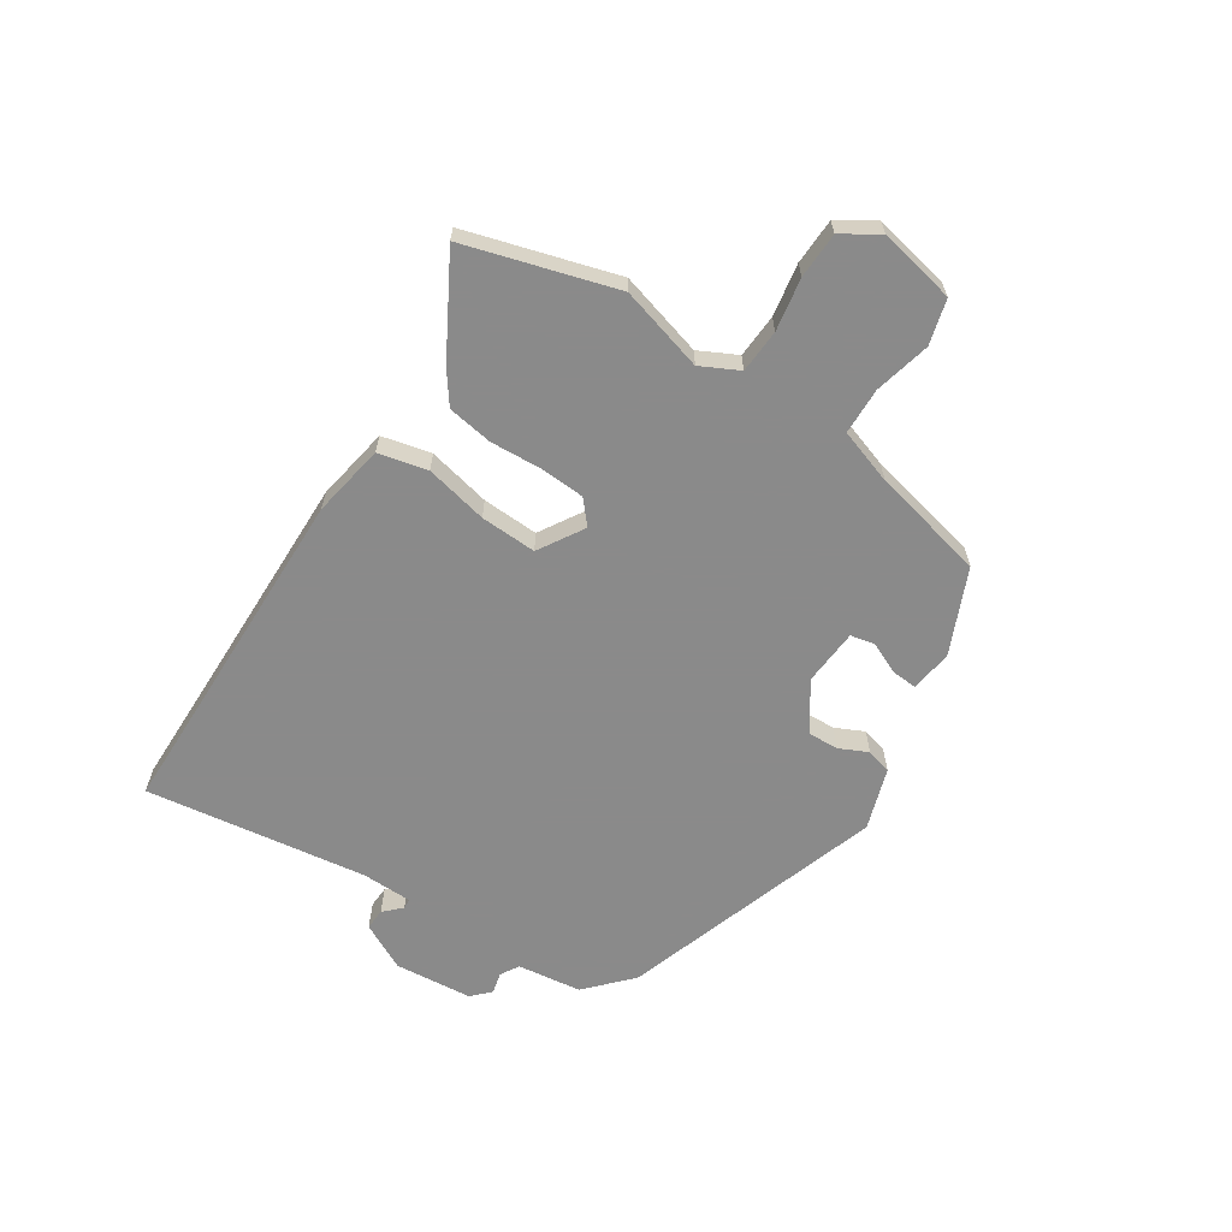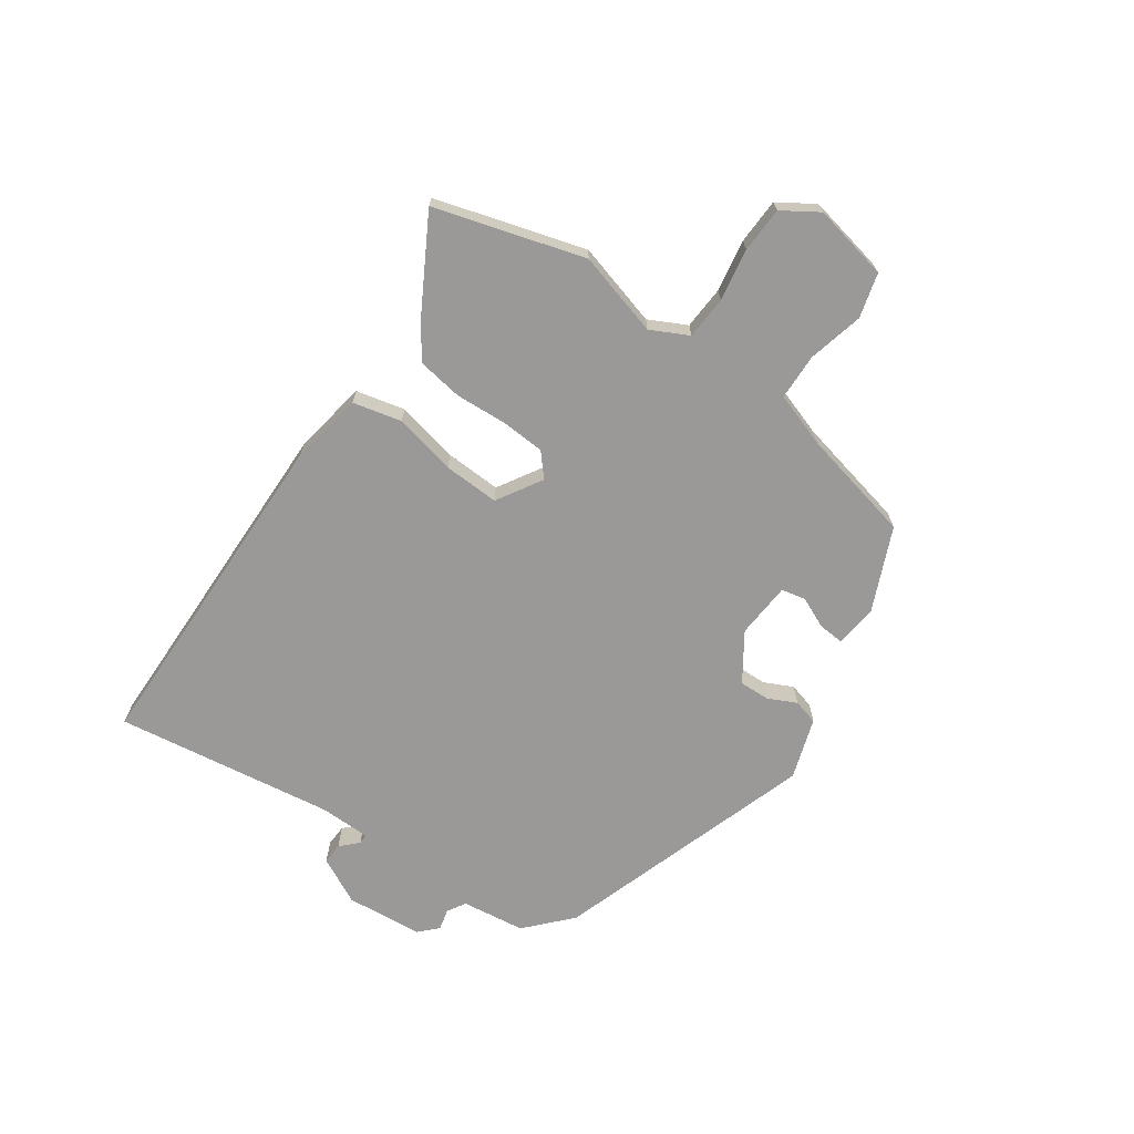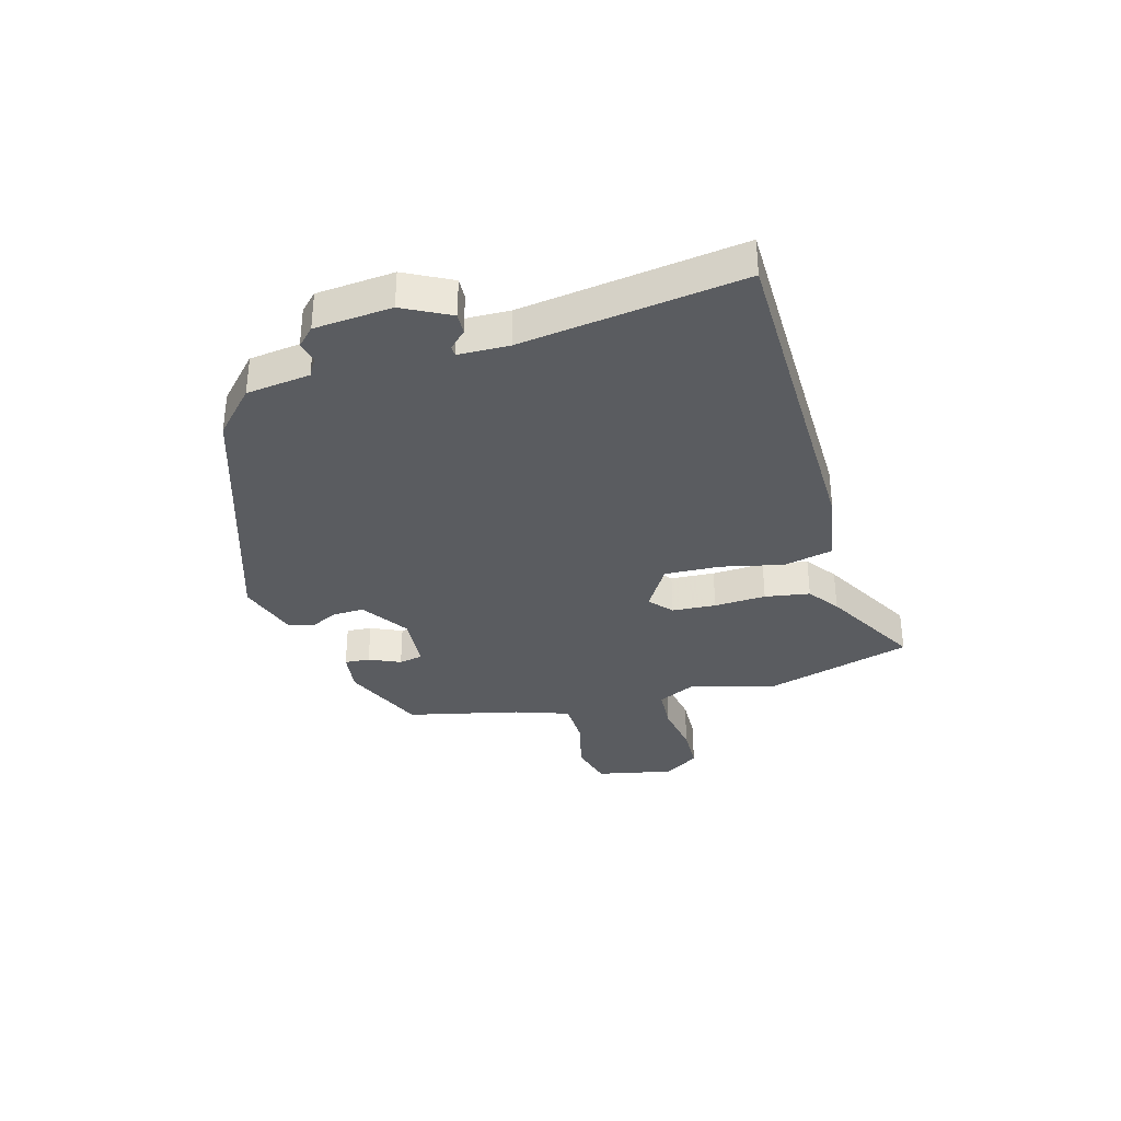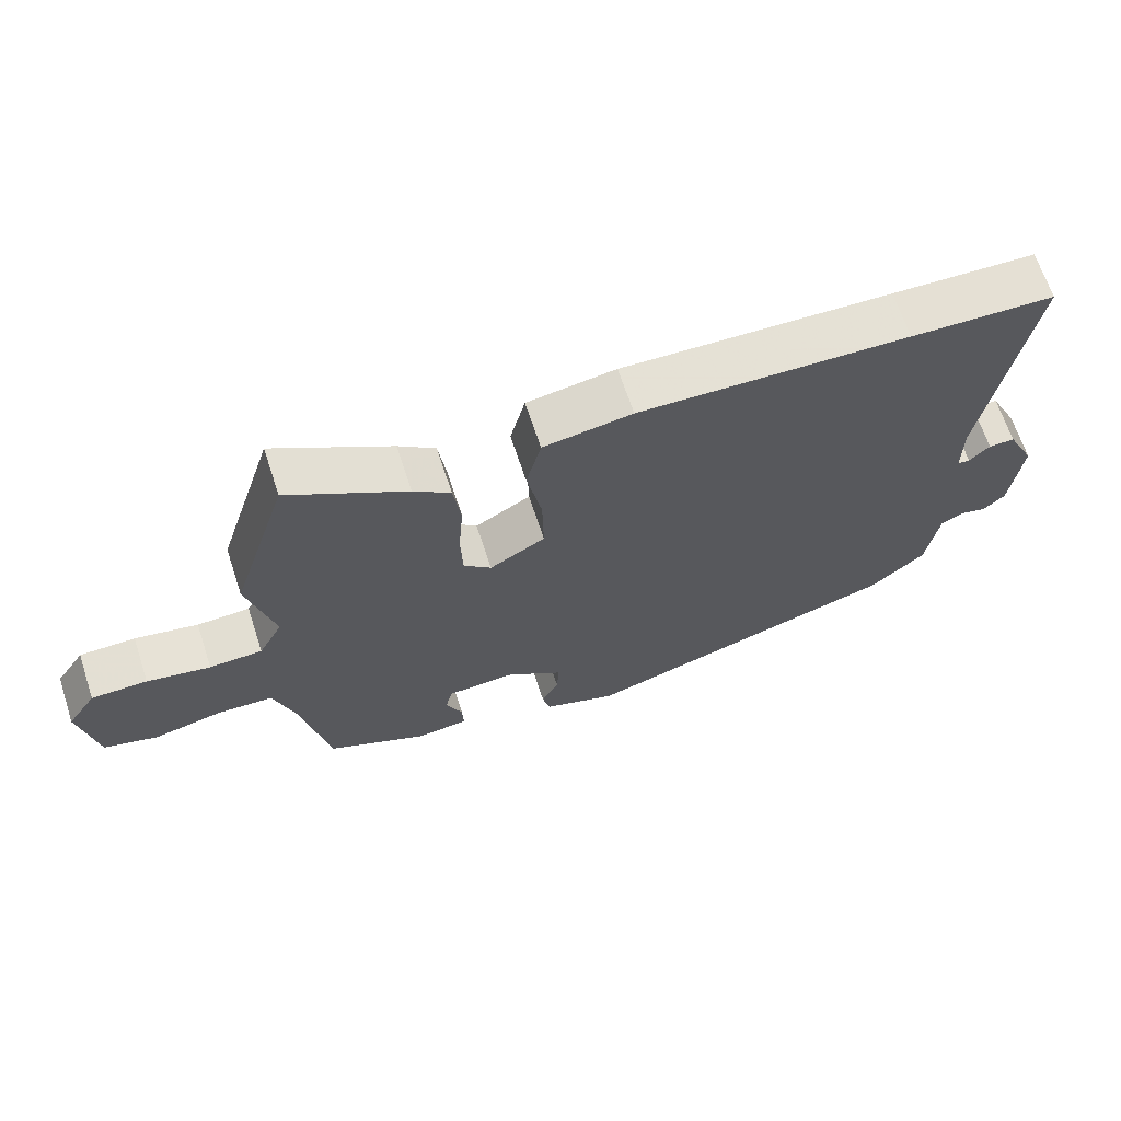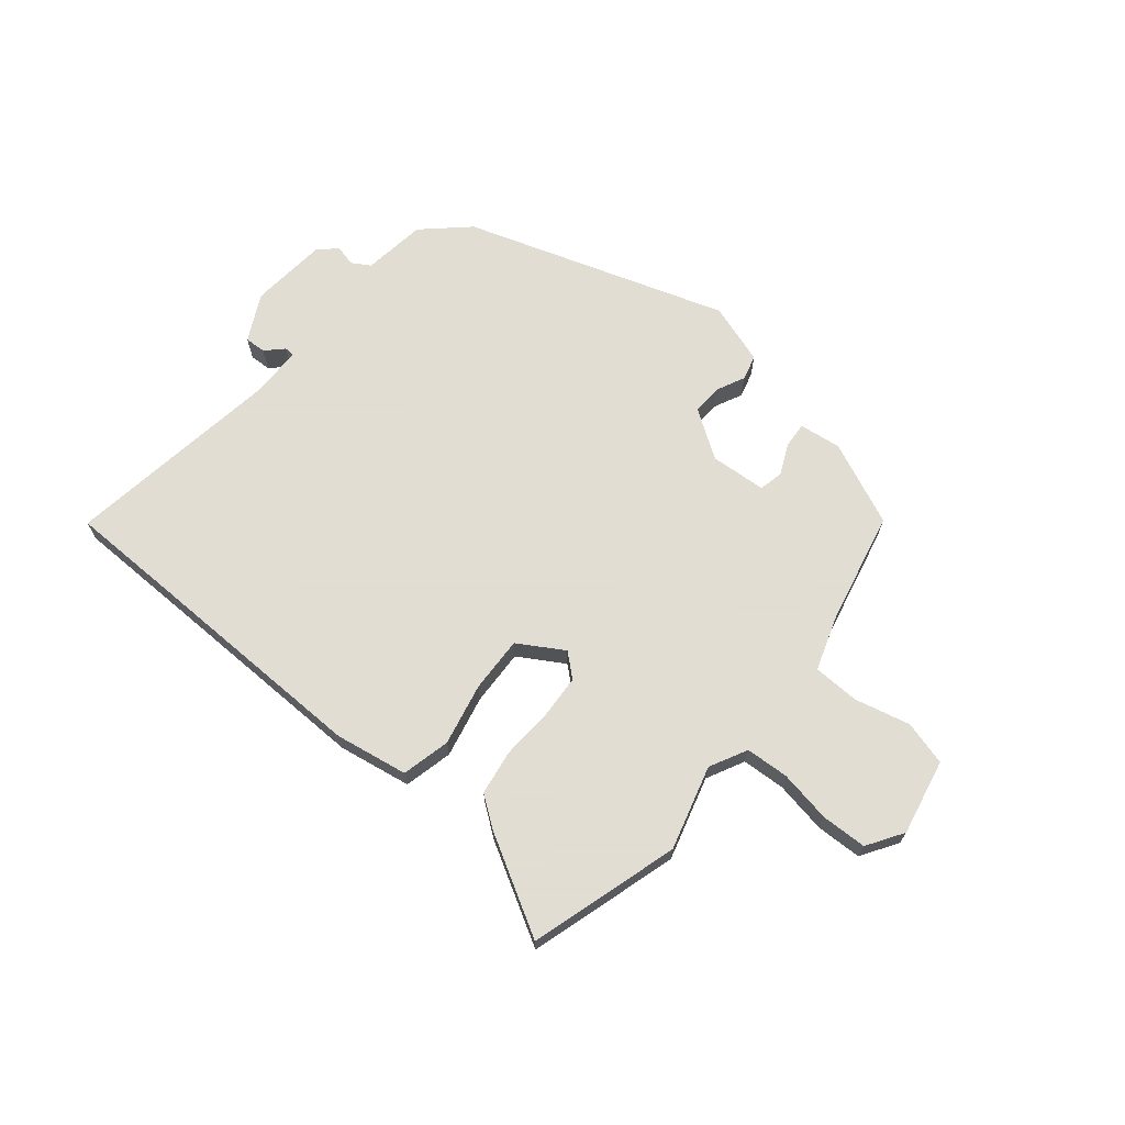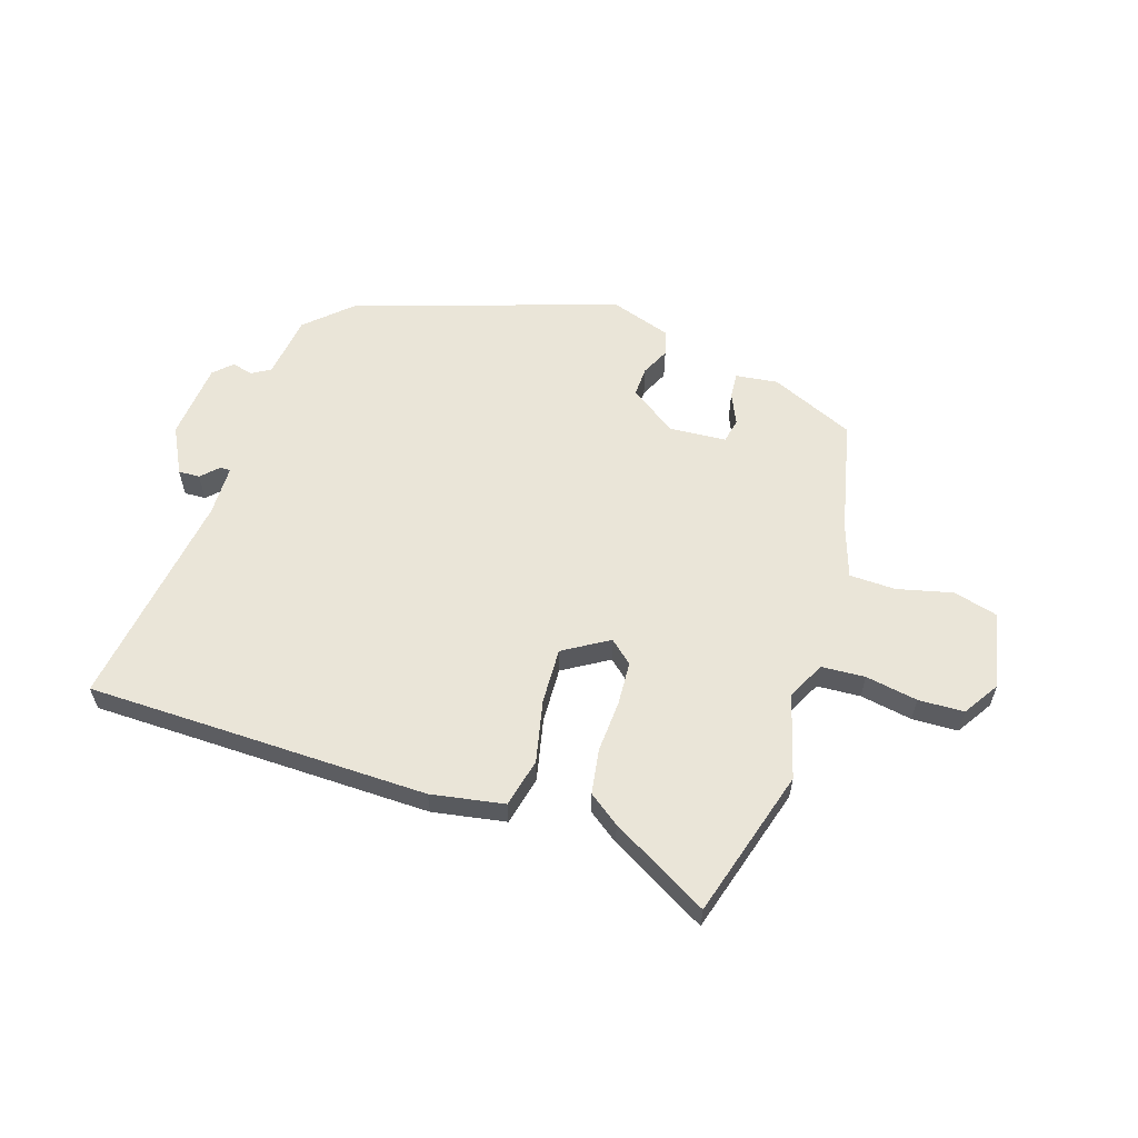
<metadata>
{"format":"obj","ext":"obj","renderer":"f3d","projection":"perspective","resolution":1024,"background":"white","views":[{"elev":-63.6,"azim":55.8,"up":"+Y"},{"elev":-69.0,"azim":54.0,"up":"+Y"},{"elev":-34.0,"azim":-75.6,"up":"+Y"},{"elev":66.4,"azim":161.8,"up":"+Z"},{"elev":68.1,"azim":38.5,"up":"+Y"},{"elev":58.8,"azim":16.7,"up":"+Y"}]}
</metadata>
<code>
v -0.612 0.07 0.496
v -0.402 0.07 0.503
v -0.007 0.07 0.517
v 0.123 0.07 0.497
v 0.145 0.07 0.411
v 0.123 0.07 0.3
v 0.121 0.07 0.201
v 0.202 0.07 0.154
v 0.242 0.07 0.19
v 0.245 0.07 0.268
v 0.238 0.07 0.36
v 0.249 0.07 0.44
v 0.303 0.07 0.481
v 0.474 0.07 0.582
v 0.557 0.07 0.319
v 0.518 0.07 0.169
v 0.553 0.07 0.103
v 0.63 0.07 0.1
v 0.722 0.07 0.118
v 0.803 0.07 0.117
v 0.845 0.07 0.054
v 0.82 0.07 -0.082
v 0.741 0.07 -0.105
v 0.642 0.07 -0.083
v 0.56 0.07 -0.087
v 0.529 0.07 -0.185
v 0.488 0.07 -0.386
v 0.341 0.07 -0.454
v 0.266 0.07 -0.446
v 0.268 0.07 -0.401
v 0.292 0.07 -0.345
v 0.282 0.07 -0.302
v 0.182 0.07 -0.297
v 0.099 0.07 -0.355
v 0.102 0.07 -0.409
v 0.127 0.07 -0.459
v 0.116 0.07 -0.504
v 0.008 0.07 -0.542
v -0.461 0.07 -0.398
v -0.541 0.07 -0.327
v -0.558 0.07 -0.214
v -0.591 0.07 -0.195
v -0.629 0.07 -0.205
v -0.661 0.07 -0.175
v -0.676 0.07 -0.038
v -0.635 0.07 0.046
v -0.597 0.07 0.045
v -0.567 0.07 0.016
v -0.549 0.07 0.017
v -0.549 0.07 0.107
v -0.612 0 0.496
v -0.402 0 0.503
v -0.007 0 0.517
v 0.123 0 0.497
v 0.145 0 0.411
v 0.123 0 0.3
v 0.121 0 0.201
v 0.202 0 0.154
v 0.242 0 0.19
v 0.245 0 0.268
v 0.238 0 0.36
v 0.249 0 0.44
v 0.303 0 0.481
v 0.474 0 0.582
v 0.557 0 0.319
v 0.518 0 0.169
v 0.553 0 0.103
v 0.63 0 0.1
v 0.722 0 0.118
v 0.803 0 0.117
v 0.845 0 0.054
v 0.82 0 -0.082
v 0.741 0 -0.105
v 0.642 0 -0.083
v 0.56 0 -0.087
v 0.529 0 -0.185
v 0.488 0 -0.386
v 0.341 0 -0.454
v 0.266 0 -0.446
v 0.268 0 -0.401
v 0.292 0 -0.345
v 0.282 0 -0.302
v 0.182 0 -0.297
v 0.099 0 -0.355
v 0.102 0 -0.409
v 0.127 0 -0.459
v 0.116 0 -0.504
v 0.008 0 -0.542
v -0.461 0 -0.398
v -0.541 0 -0.327
v -0.558 0 -0.214
v -0.591 0 -0.195
v -0.629 0 -0.205
v -0.661 0 -0.175
v -0.676 0 -0.038
v -0.635 0 0.046
v -0.597 0 0.045
v -0.567 0 0.016
v -0.549 0 0.017
v -0.549 0 0.107
f 45 46 47 48
f 45 48 49
f 42 43 44 45
f 41 42 45 49
f 40 41 49
f 39 40 49 50
f 35 36 37 38
f 34 35 38 39
f 33 34 39 50
f 28 29 30 31
f 26 27 28 31
f 25 26 31 32
f 21 22 23 24
f 21 24 25
f 18 19 20 21
f 17 18 21 25
f 16 17 25 32
f 10 11 12 13
f 9 10 13 14
f 3 4 5 6
f 2 3 6 7
f 1 2 7 8
f 33 50 1 8
f 32 33 8 9
f 15 16 32
f 9 14 15 32
f 98 97 96 95
f 99 98 95
f 95 94 93 92
f 99 95 92 91
f 99 91 90
f 100 99 90 89
f 88 87 86 85
f 89 88 85 84
f 100 89 84 83
f 81 80 79 78
f 81 78 77 76
f 82 81 76 75
f 74 73 72 71
f 75 74 71
f 71 70 69 68
f 75 71 68 67
f 82 75 67 66
f 63 62 61 60
f 64 63 60 59
f 56 55 54 53
f 57 56 53 52
f 58 57 52 51
f 58 51 100 83
f 59 58 83 82
f 82 66 65
f 82 65 64 59
f 1 51 52 2
f 2 52 53 3
f 3 53 54 4
f 4 54 55 5
f 5 55 56 6
f 6 56 57 7
f 7 57 58 8
f 8 58 59 9
f 9 59 60 10
f 10 60 61 11
f 11 61 62 12
f 12 62 63 13
f 13 63 64 14
f 14 64 65 15
f 15 65 66 16
f 16 66 67 17
f 17 67 68 18
f 18 68 69 19
f 19 69 70 20
f 20 70 71 21
f 21 71 72 22
f 22 72 73 23
f 23 73 74 24
f 24 74 75 25
f 25 75 76 26
f 26 76 77 27
f 27 77 78 28
f 28 78 79 29
f 29 79 80 30
f 30 80 81 31
f 31 81 82 32
f 32 82 83 33
f 33 83 84 34
f 34 84 85 35
f 35 85 86 36
f 36 86 87 37
f 37 87 88 38
f 38 88 89 39
f 39 89 90 40
f 40 90 91 41
f 41 91 92 42
f 42 92 93 43
f 43 93 94 44
f 44 94 95 45
f 45 95 96 46
f 46 96 97 47
f 47 97 98 48
f 48 98 99 49
f 49 99 100 50
f 50 100 51 1

</code>
